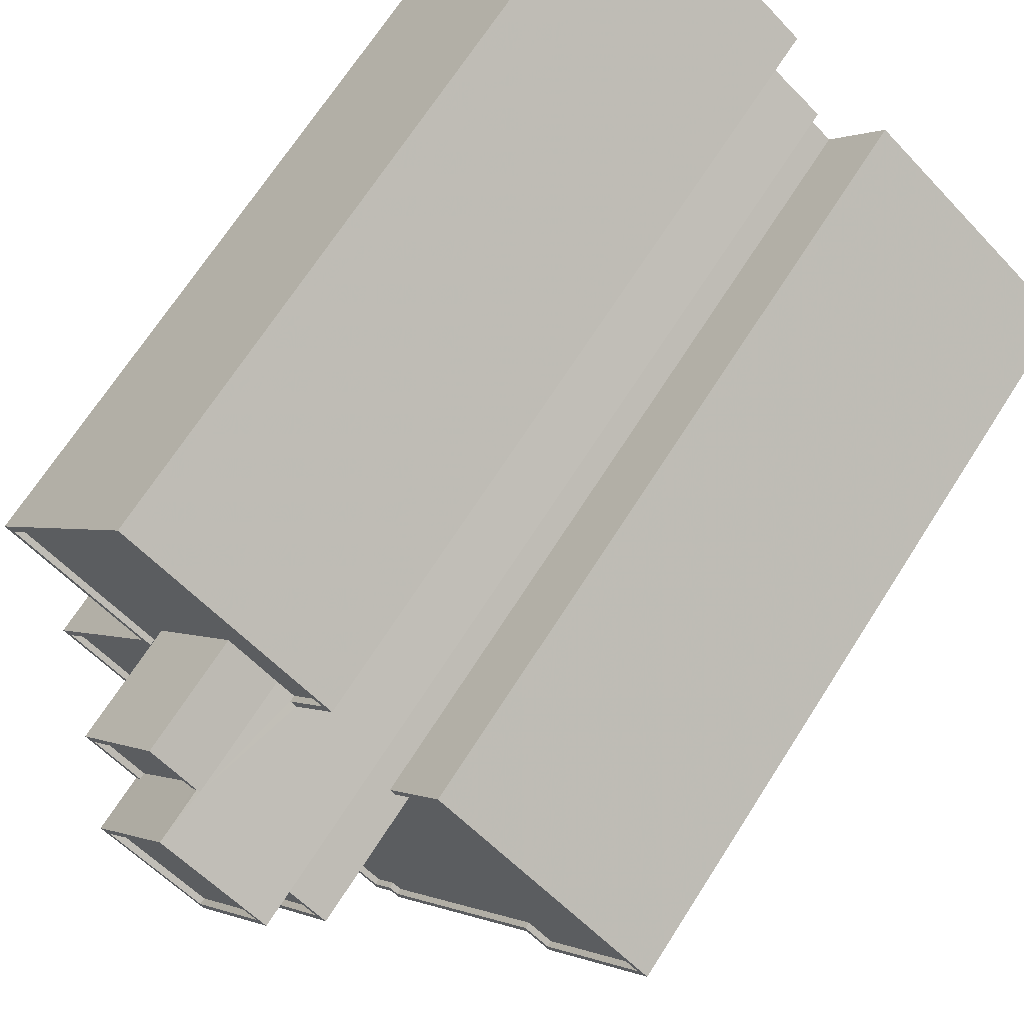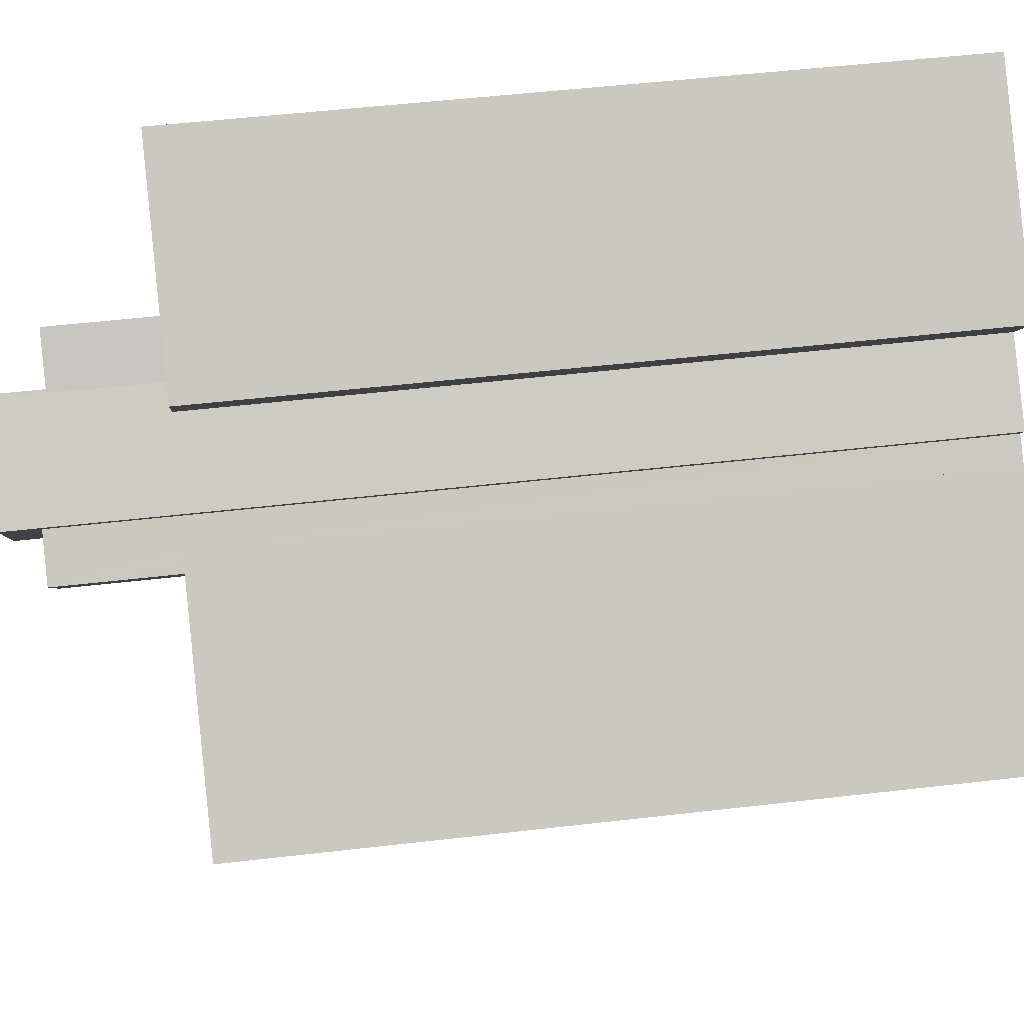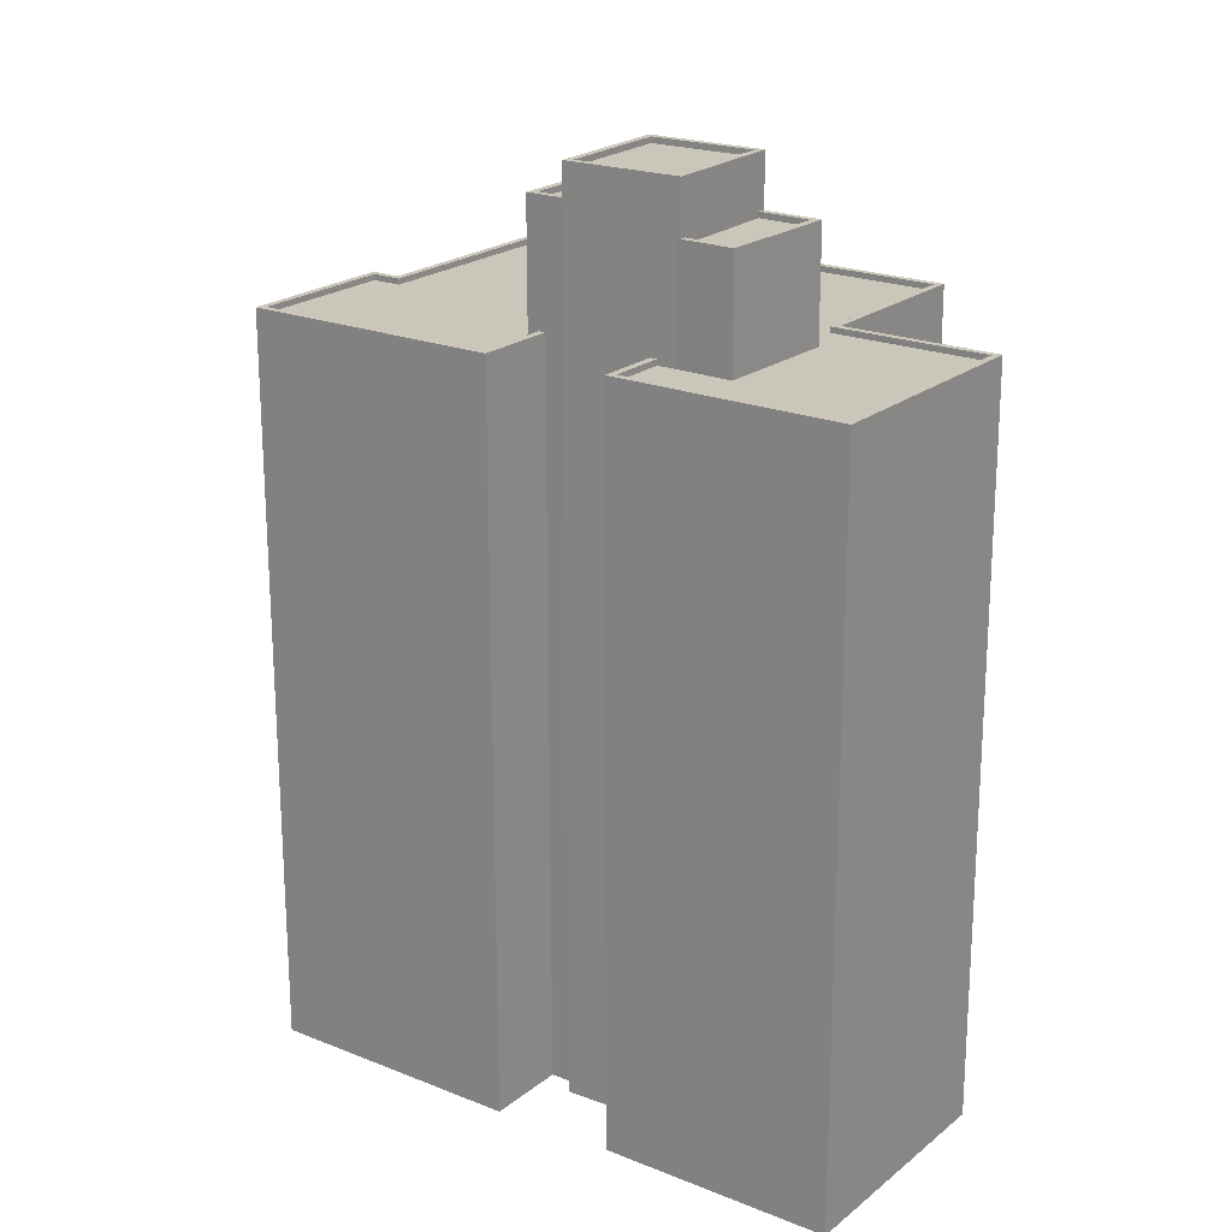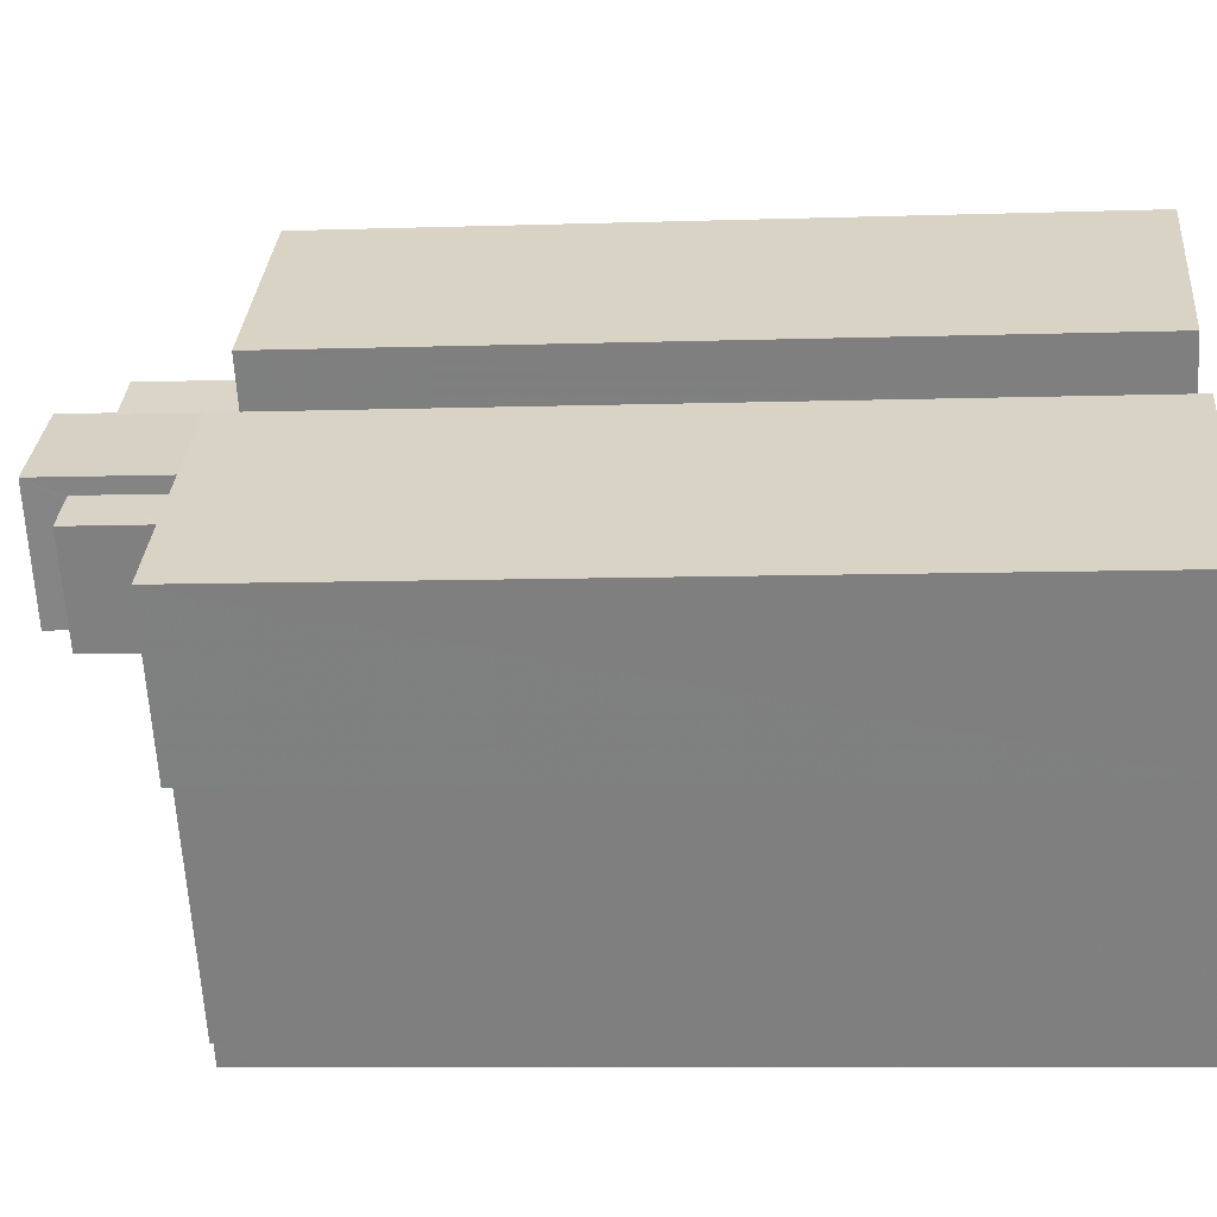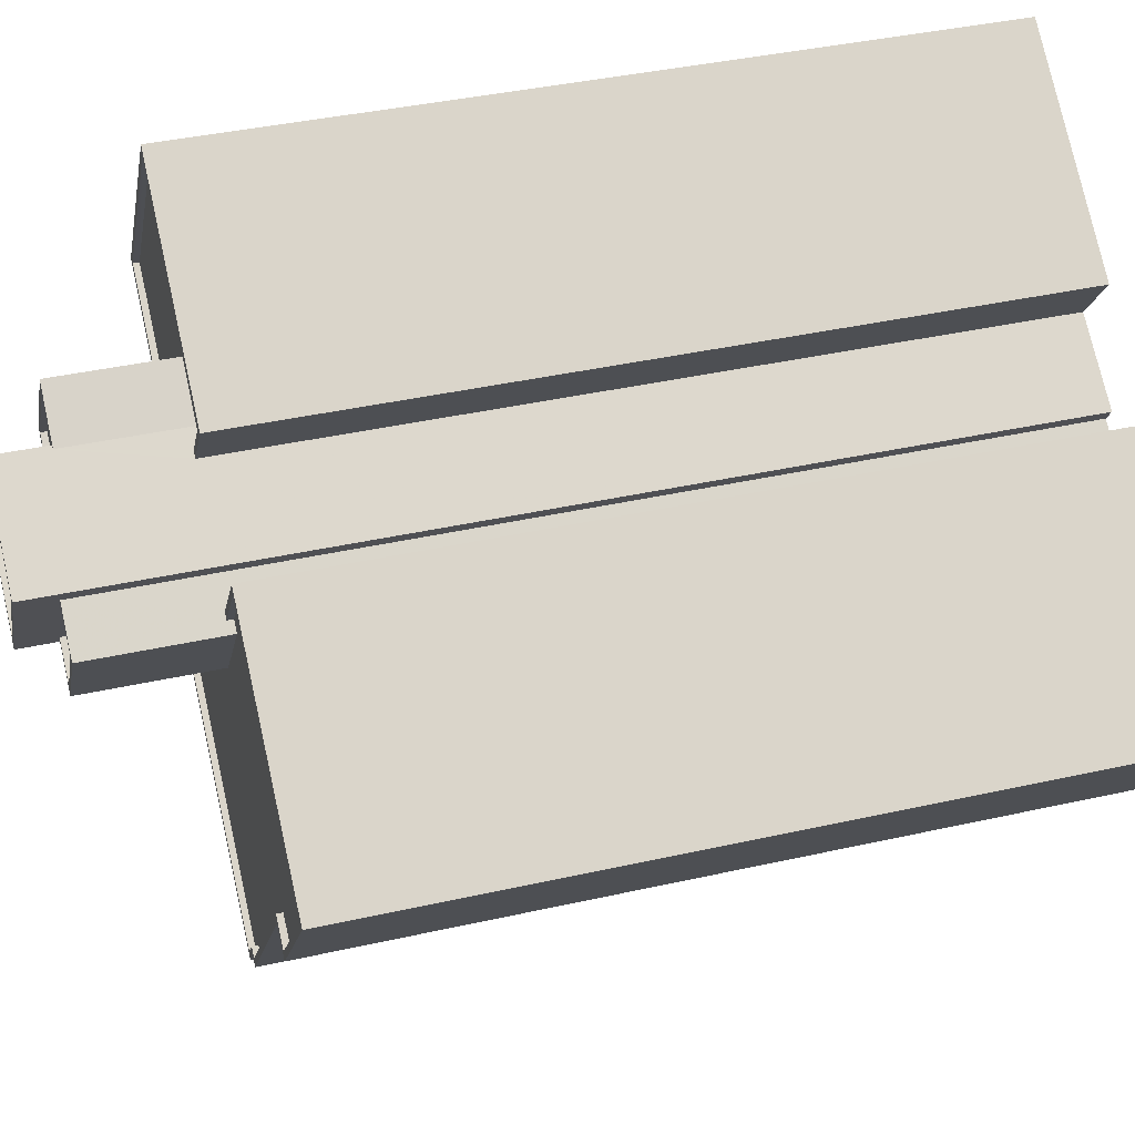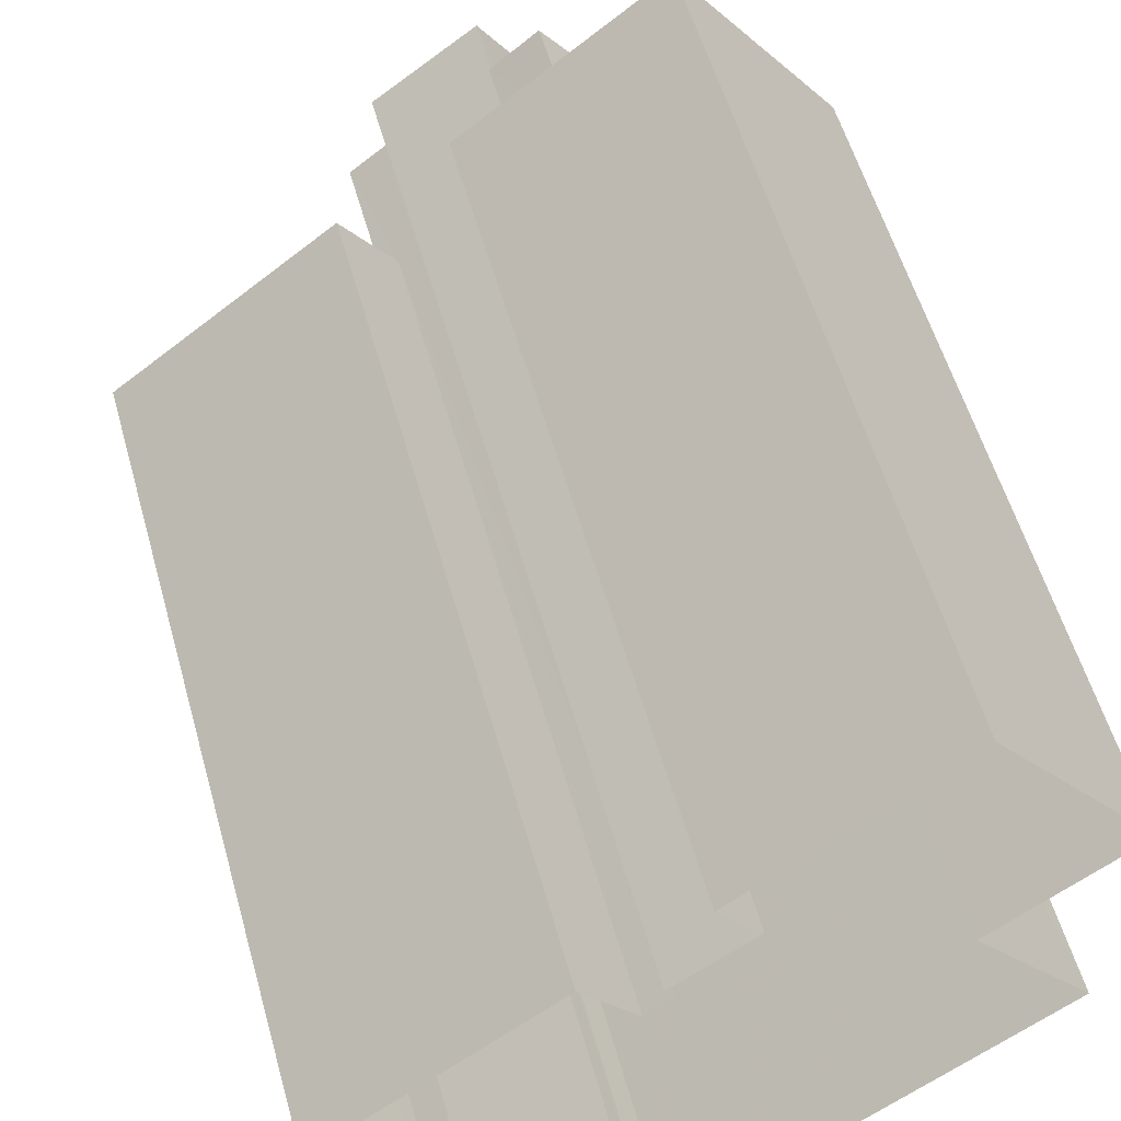
<metadata>
{"format":"obj","ext":"obj","renderer":"f3d","projection":"perspective","resolution":1024,"background":"white","views":[{"elev":68.4,"azim":32.5,"up":"+Y"},{"elev":51.1,"azim":82.8,"up":"+Y"},{"elev":21.2,"azim":178.6,"up":"+Z"},{"elev":-7.8,"azim":95.5,"up":"+Y"},{"elev":38.5,"azim":74.1,"up":"+Y"},{"elev":55.3,"azim":164.5,"up":"+Y"}]}
</metadata>
<code>
v -7894 -3.739e+04 45.72
v -7896 -3.739e+04 45.47
v -7896 -3.739e+04 45.72
v -7894 -3.739e+04 45.47
v -7893 -3.739e+04 45.72
v -7893 -3.739e+04 45.47
v -7891 -3.739e+04 45.72
v -7891 -3.739e+04 45.47
v -7897 -3.739e+04 40.93
v -7897 -3.739e+04 45.72
v -7893 -3.739e+04 45.72
v -7893 -3.739e+04 40.93
v -7891 -3.739e+04 45.72
v -7891 -3.739e+04 40.93
v -7894 -3.739e+04 45.72
v -7894 -3.739e+04 40.93
v -7891 -3.739e+04 45.72
v -7891 -3.739e+04 47.95
v -7890 -3.739e+04 41.18
v -7890 -3.739e+04 40.93
v -7890 -3.739e+04 9.321
v -7890 -3.739e+04 41.18
v -7887 -3.739e+04 9.319
v -7887 -3.739e+04 47.95
v -7887 -3.739e+04 9.319
v -7887 -3.739e+04 46.39
v -7890 -3.74e+04 40.93
v -7890 -3.74e+04 46.39
v -7890 -3.74e+04 40.93
v -7890 -3.74e+04 47.95
v -7888 -3.739e+04 46.39
v -7890 -3.74e+04 46.14
v -7888 -3.739e+04 46.14
v -7890 -3.74e+04 46.39
v -7895 -3.739e+04 40.93
v -7895 -3.739e+04 47.95
v -7890 -3.74e+04 47.95
v -7890 -3.74e+04 47.7
v -7894 -3.739e+04 47.7
v -7894 -3.739e+04 47.95
v -7891 -3.739e+04 47.95
v -7891 -3.739e+04 47.7
v -7887 -3.739e+04 47.95
v -7887 -3.739e+04 47.7
v -7889 -3.74e+04 46.39
v -7889 -3.74e+04 46.14
v -7886 -3.739e+04 46.14
v -7886 -3.739e+04 46.39
v -7886 -3.739e+04 41.18
v -7886 -3.739e+04 46.39
v -7886 -3.739e+04 40.93
v -7886 -3.739e+04 41.18
v -7886 -3.739e+04 40.93
v -7886 -3.739e+04 9.318
v -7889 -3.74e+04 40.93
v -7889 -3.74e+04 46.39
v -7889 -3.739e+04 9.32
v -7888 -3.739e+04 41.18
v -7884 -3.739e+04 41.18
v -7884 -3.739e+04 9.318
v -7875 -3.74e+04 41.17
v -7875 -3.74e+04 9.312
v -7879 -3.74e+04 9.314
v -7879 -3.74e+04 41.17
v -7880 -3.74e+04 9.314
v -7880 -3.74e+04 41.17
v -7887 -3.741e+04 9.316
v -7887 -3.741e+04 41.18
v -7887 -3.741e+04 9.316
v -7887 -3.741e+04 41.18
v -7888 -3.741e+04 9.316
v -7888 -3.741e+04 41.18
v -7902 -3.74e+04 9.325
v -7902 -3.74e+04 41.18
v -7898 -3.739e+04 41.18
v -7898 -3.739e+04 9.323
v -7903 -3.739e+04 9.327
v -7903 -3.739e+04 41.19
v -7897 -3.738e+04 41.18
v -7897 -3.738e+04 9.325
v -7889 -3.739e+04 41.18
v -7897 -3.738e+04 41.18
v -7897 -3.738e+04 40.93
v -7889 -3.739e+04 40.93
v -7884 -3.739e+04 40.93
v -7884 -3.739e+04 41.18
v -7876 -3.74e+04 41.17
v -7876 -3.74e+04 40.92
v -7879 -3.74e+04 40.92
v -7879 -3.74e+04 41.17
v -7880 -3.74e+04 40.92
v -7880 -3.74e+04 41.17
v -7887 -3.741e+04 40.93
v -7887 -3.741e+04 41.18
v -7887 -3.741e+04 40.93
v -7887 -3.741e+04 41.18
v -7888 -3.741e+04 40.93
v -7888 -3.741e+04 41.18
v -7902 -3.74e+04 40.93
v -7902 -3.74e+04 41.18
v -7897 -3.739e+04 41.18
v -7897 -3.739e+04 40.93
v -7903 -3.739e+04 40.94
v -7903 -3.739e+04 41.19
f 60 62 54
f 57 21 80
f 76 77 80
f 62 63 65
f 21 23 25
f 73 76 69
f 69 71 73
f 69 65 67
f 25 54 76
f 54 62 65
f 76 80 21
f 25 76 21
f 76 54 69
f 69 54 65
f 1 2 3
f 1 4 2
f 5 2 6
f 5 3 2
f 7 5 6
f 8 7 6
f 9 10 11
f 12 9 11
f 13 12 11
f 13 14 12
f 15 9 16
f 15 10 9
f 17 18 13
f 14 13 19
f 20 14 19
f 21 22 23
f 13 18 24
f 23 22 24
f 19 13 22
f 22 13 24
f 25 23 26
f 23 24 26
f 27 28 29
f 29 28 30
f 31 24 30
f 32 33 31
f 26 24 31
f 34 32 31
f 28 34 30
f 34 31 30
f 16 35 15
f 7 18 17
f 35 36 15
f 4 7 8
f 36 18 1
f 15 36 1
f 7 4 1
f 1 18 7
f 35 30 36
f 35 29 30
f 37 38 39
f 40 37 39
f 41 39 42
f 41 40 39
f 43 42 44
f 43 41 42
f 43 44 38
f 37 43 38
f 32 45 46
f 32 34 45
f 33 47 48
f 31 33 48
f 48 47 46
f 45 48 46
f 49 50 51
f 50 52 26
f 26 52 25
f 53 49 51
f 25 52 54
f 50 49 52
f 50 55 51
f 50 56 55
f 27 55 56
f 28 27 56
f 21 57 58
f 22 21 58
f 54 59 60
f 54 52 59
f 61 62 60
f 59 61 60
f 61 63 62
f 61 64 63
f 64 65 63
f 64 66 65
f 66 67 65
f 66 68 67
f 68 69 67
f 68 70 69
f 70 71 69
f 70 72 71
f 72 73 71
f 72 74 73
f 75 76 73
f 74 75 73
f 75 77 76
f 75 78 77
f 79 80 77
f 78 79 77
f 58 57 80
f 79 58 80
f 81 82 83
f 84 81 83
f 20 81 84
f 20 19 81
f 53 85 86
f 49 53 86
f 87 85 88
f 87 86 85
f 87 88 89
f 90 87 89
f 90 89 91
f 92 90 91
f 92 91 93
f 94 92 93
f 94 93 95
f 96 94 95
f 96 95 97
f 98 96 97
f 98 97 99
f 100 98 99
f 101 99 102
f 101 100 99
f 101 102 103
f 104 101 103
f 82 103 83
f 82 104 103
f 8 6 2
f 4 8 2
f 1 3 15
f 15 3 10
f 13 11 17
f 3 11 10
f 7 17 5
f 5 11 3
f 17 11 5
f 24 18 43
f 40 36 30
f 37 40 30
f 18 36 40
f 43 18 41
f 41 18 40
f 38 42 39
f 38 44 42
f 43 30 24
f 43 37 30
f 32 46 47
f 33 32 47
f 34 28 45
f 26 48 50
f 28 56 45
f 31 48 26
f 45 56 50
f 48 45 50
f 51 88 85
f 89 88 91
f 12 84 83
f 103 12 83
f 93 91 95
f 84 14 20
f 99 97 95
f 51 85 53
f 102 9 103
f 102 99 29
f 29 55 27
f 55 91 51
f 9 35 16
f 29 35 102
f 12 14 84
f 103 9 12
f 91 88 51
f 95 91 55
f 99 95 29
f 102 35 9
f 29 95 55
f 86 61 59
f 64 61 87
f 81 58 79
f 78 104 79
f 68 66 94
f 66 64 90
f 81 22 58
f 98 72 70
f 68 94 70
f 74 72 100
f 52 86 59
f 78 75 104
f 74 100 75
f 19 22 81
f 49 86 52
f 82 81 79
f 104 82 79
f 75 101 104
f 100 101 75
f 96 98 70
f 100 72 98
f 94 66 92
f 70 94 96
f 87 61 86
f 90 64 87
f 66 90 92

</code>
